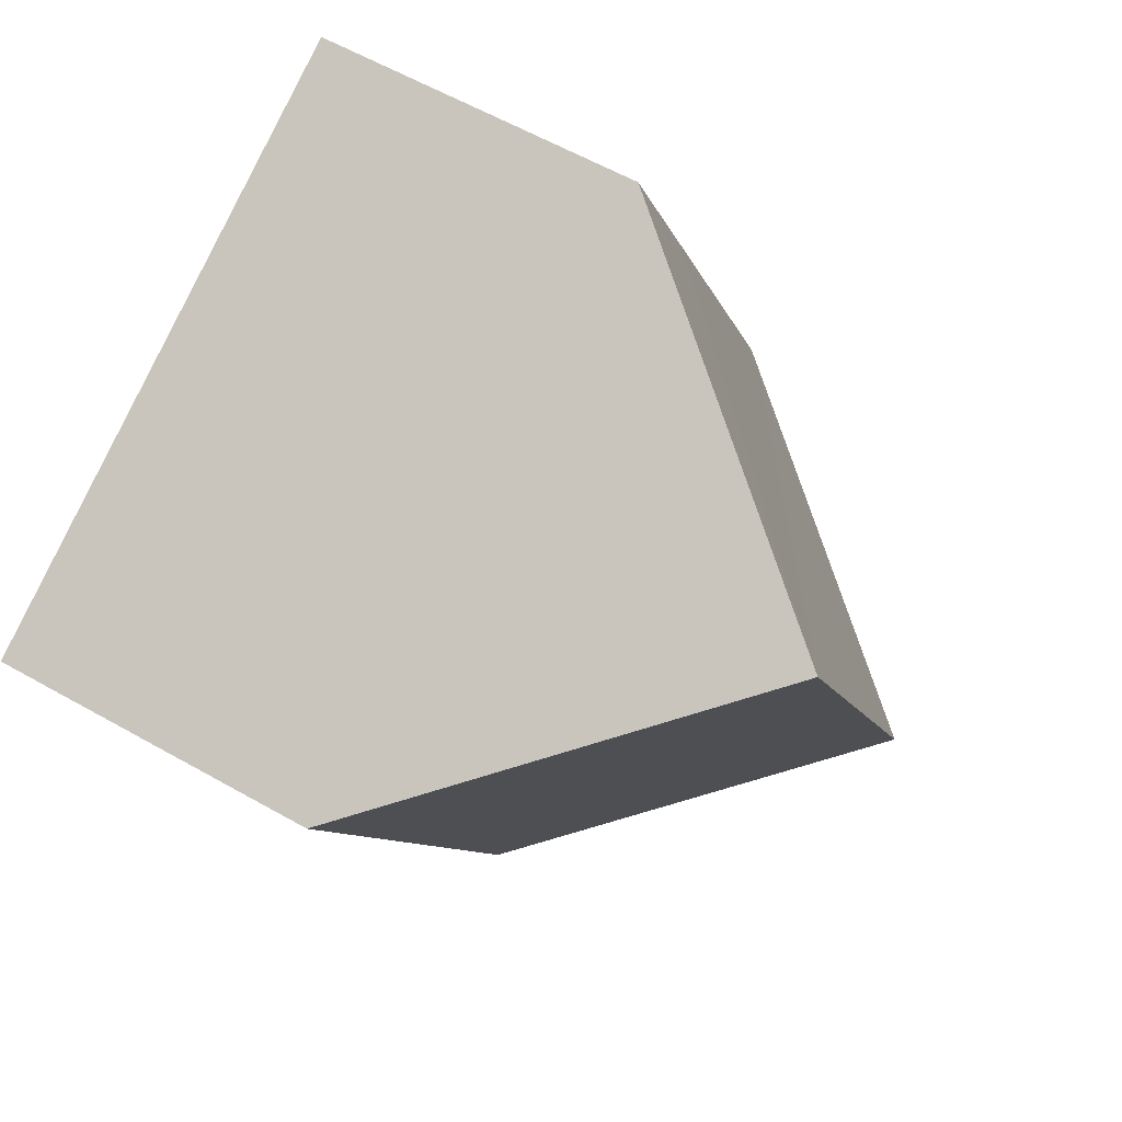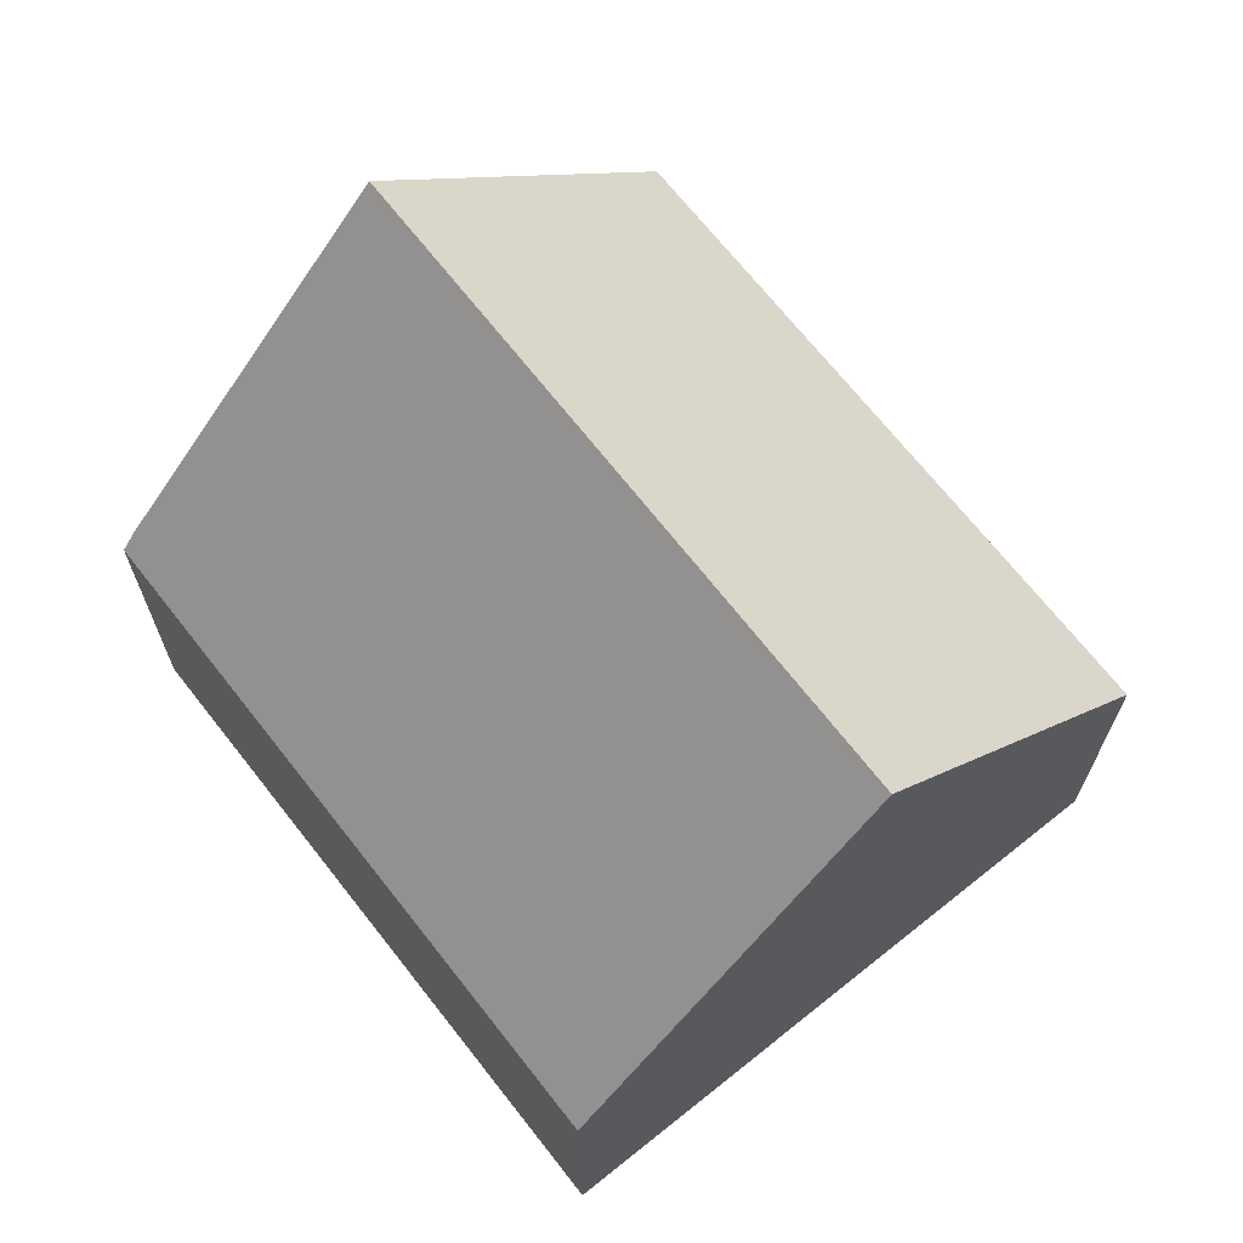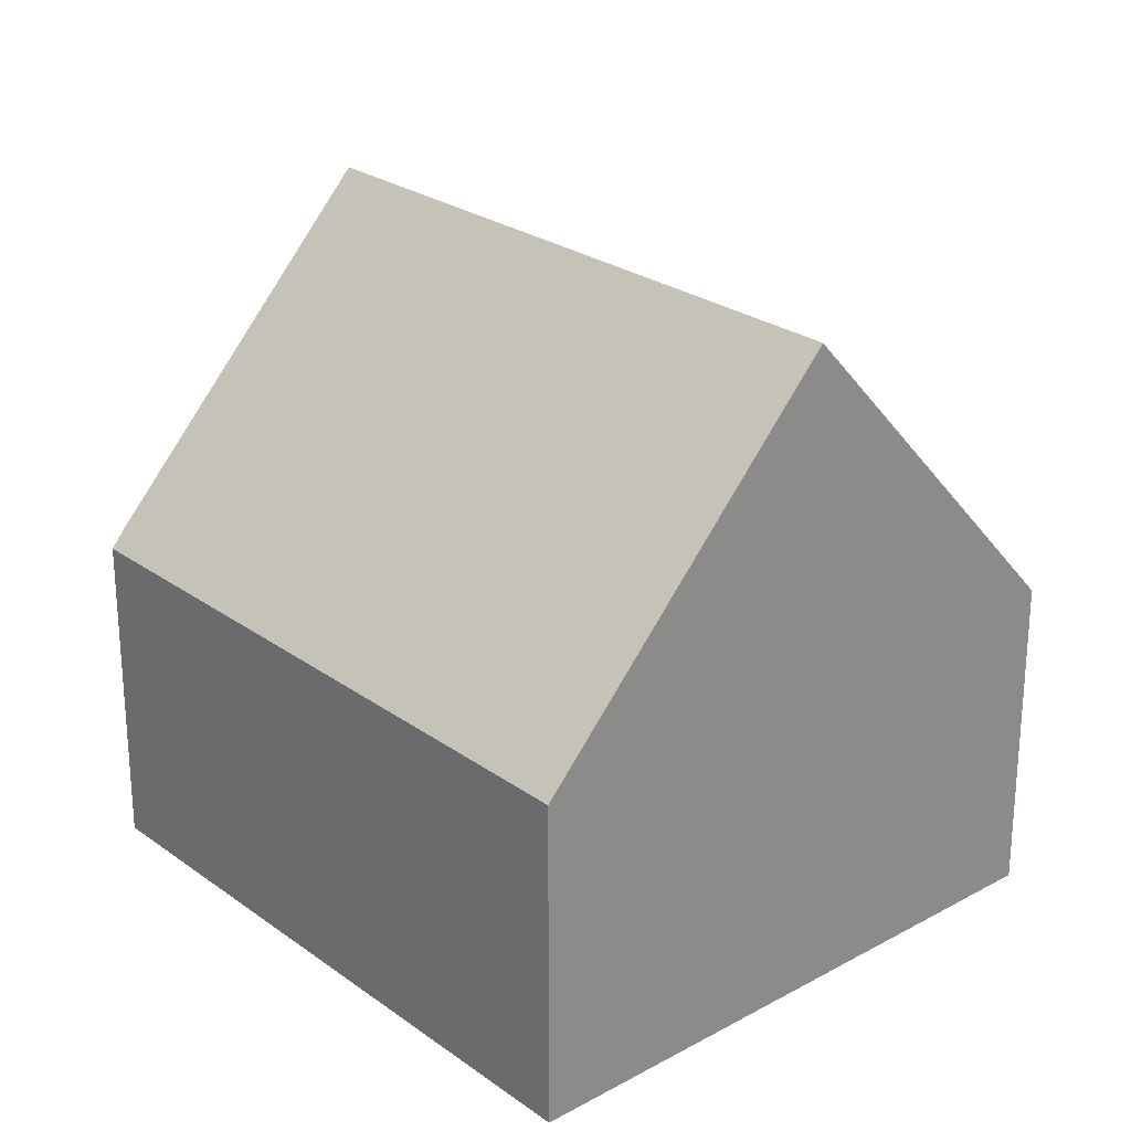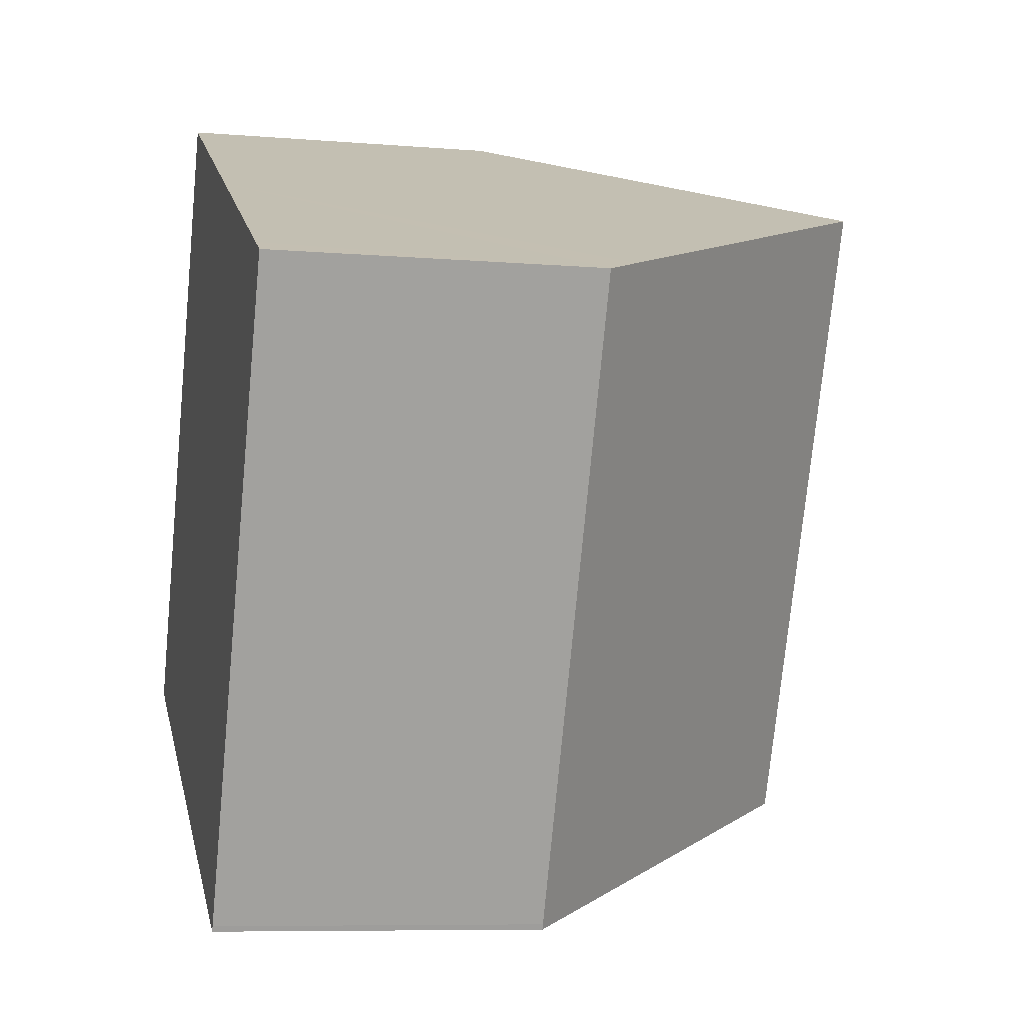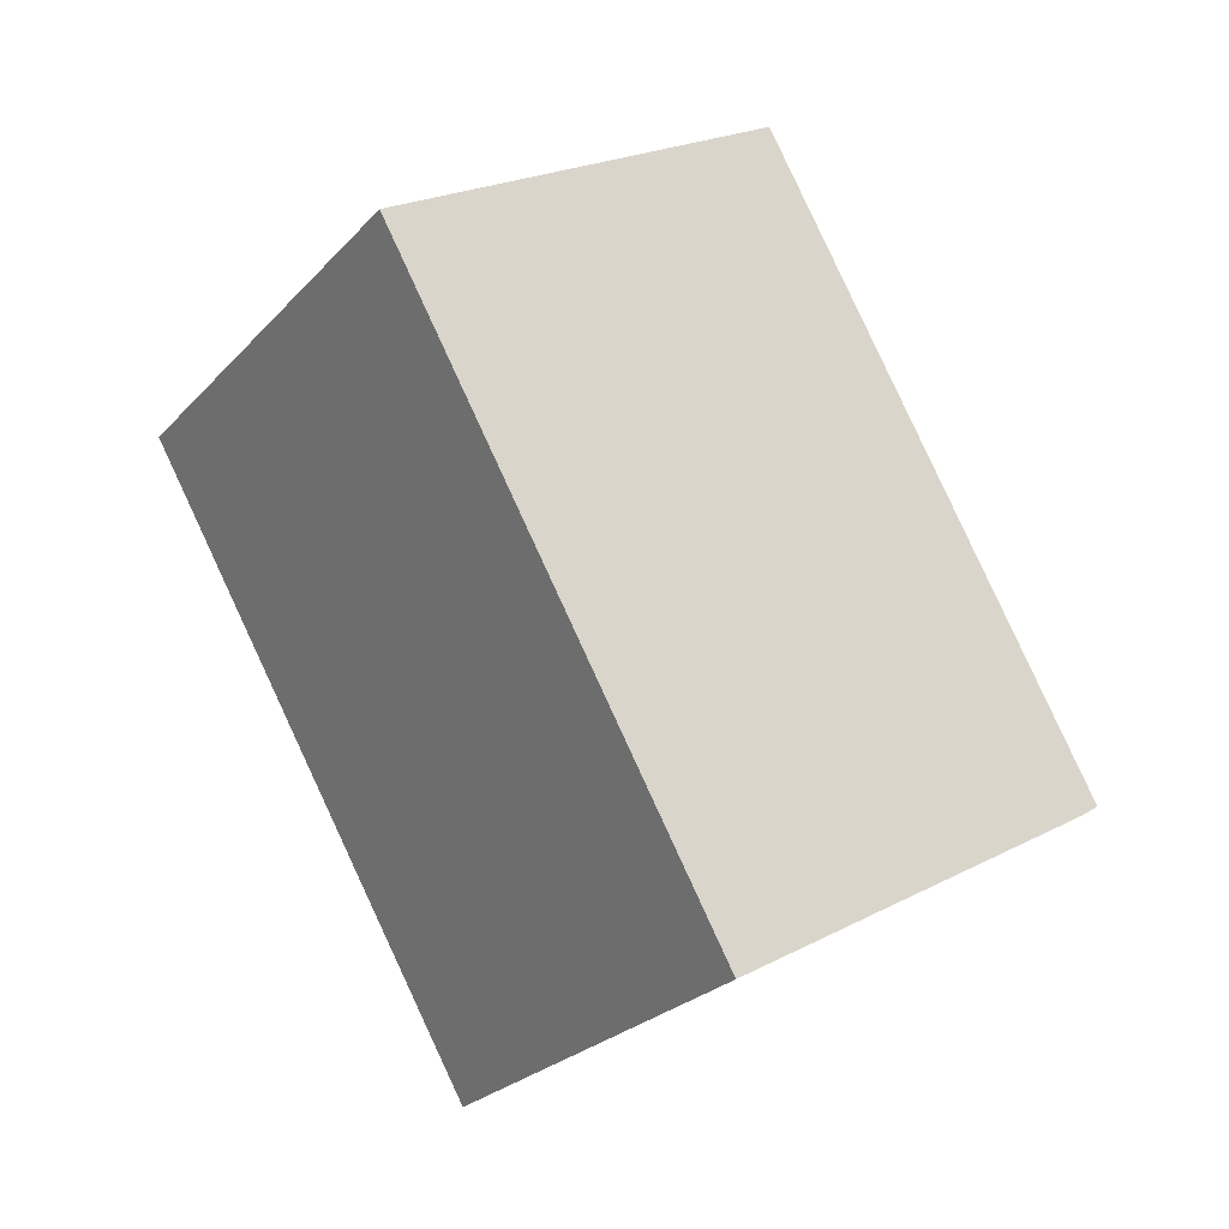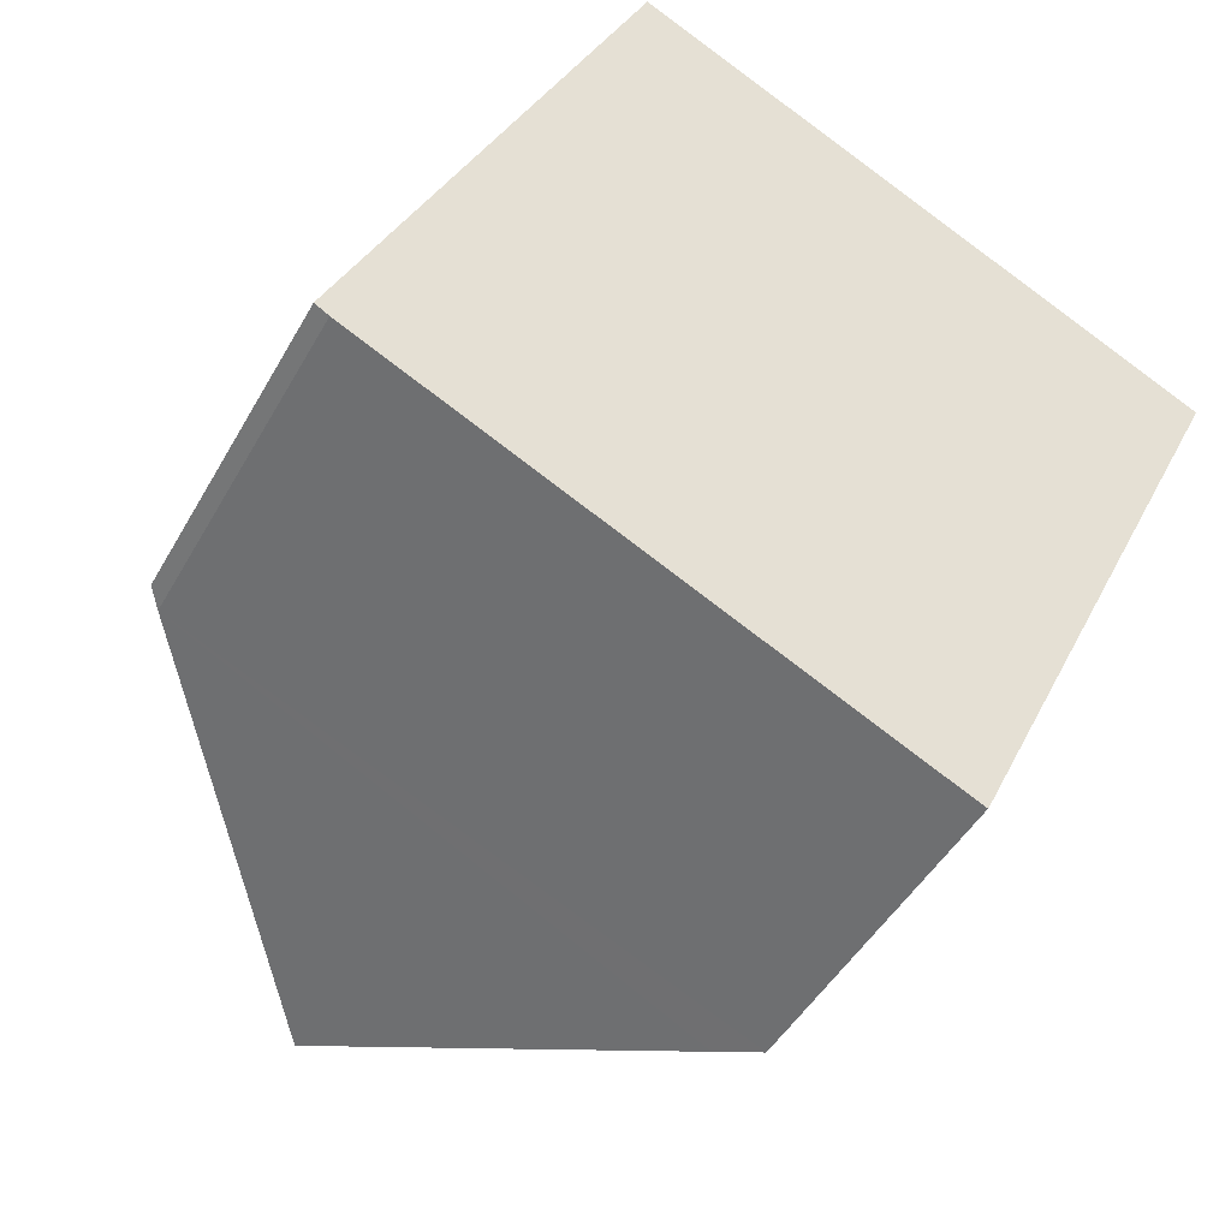
<metadata>
{"format":"obj","ext":"obj","renderer":"f3d","projection":"perspective","resolution":1024,"background":"white","views":[{"elev":59.8,"azim":120.2,"up":"+Z"},{"elev":69.6,"azim":-13.1,"up":"+Y"},{"elev":25.3,"azim":-15.9,"up":"+Y"},{"elev":-7.9,"azim":76.9,"up":"+Z"},{"elev":-4.0,"azim":-171.7,"up":"+Z"},{"elev":-45.8,"azim":-27.7,"up":"+Z"}]}
</metadata>
<code>
v  0.184 4.641 -0.109
v  7.691 8.945 6.452
v  3.826 8.945 -1.831
v  0 4.414 2.703e-16
v  2.01 4.414 4.309
v  2.607 4.414 5.589
v  5.256 6.062 7.617
v  3.864 4.414 8.283
v  7.654 4.462 -3.553
v  11.16 4.832 4.791
v  11.53 4.398 4.615
v  7.618 4.465 -3.624
v  7.209 4.948 -3.431
v  0 0 0
v  2.01 -2.638e-16 4.309
v  2.607 -3.422e-16 5.589
v  3.864 -5.072e-16 8.283
v  5.256 -4.664e-16 7.617
v  7.691 -3.951e-16 6.452
v  11.16 -2.934e-16 4.791
v  11.53 -2.826e-16 4.615
v  7.654 2.176e-16 -3.553
v  7.618 2.219e-16 -3.624
v  0.184 6.674e-18 -0.109
v  7.209 2.101e-16 -3.431
v  3.826 1.121e-16 -1.831
g defaultobject
f 1 2 3
f 2 1 4
f 2 4 5
f 2 5 6
f 2 6 7
f 7 6 8
f 9 10 11
f 10 9 2
f 2 9 3
f 3 9 12
f 3 12 13
f 14 5 4
f 5 14 15
f 5 15 6
f 6 15 8
f 8 15 16
f 8 16 17
f 7 10 2
f 10 7 8
f 10 8 17
f 10 17 18
f 10 18 19
f 10 19 11
f 11 19 20
f 11 20 21
f 11 22 9
f 22 11 21
f 9 23 12
f 23 9 22
f 24 4 1
f 4 24 14
f 13 1 3
f 1 13 12
f 1 12 23
f 1 23 25
f 1 25 26
f 1 26 24
f 22 25 23
f 25 22 21
f 25 21 26
f 26 21 24
f 24 21 14
f 14 21 15
f 15 21 20
f 15 20 19
f 15 19 16
f 16 19 18
f 16 18 17

</code>
